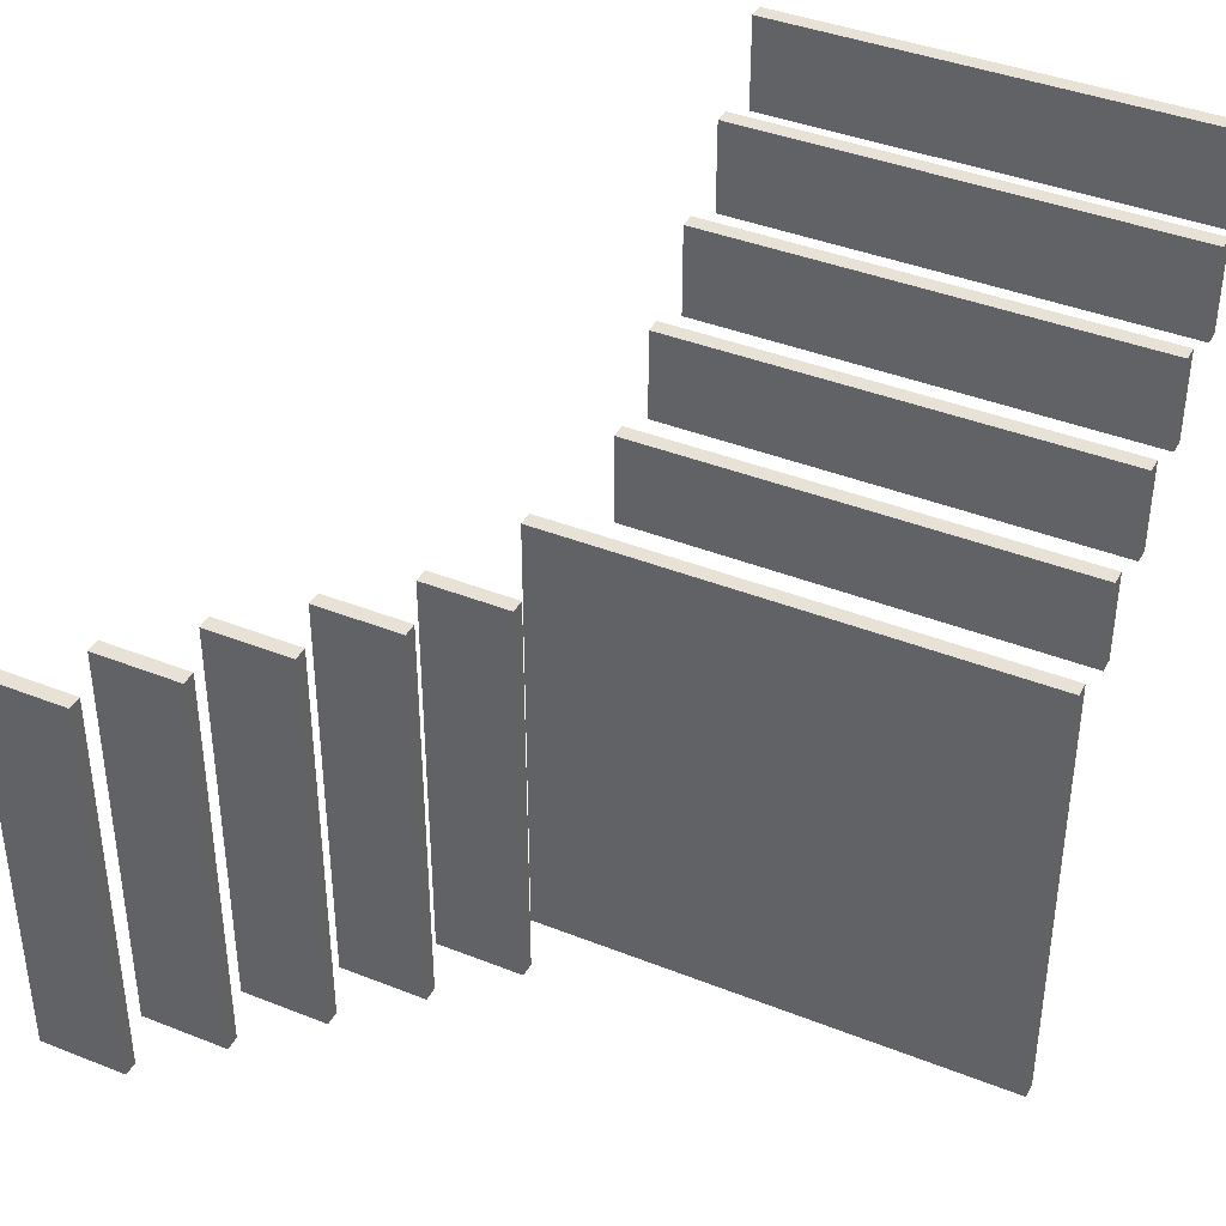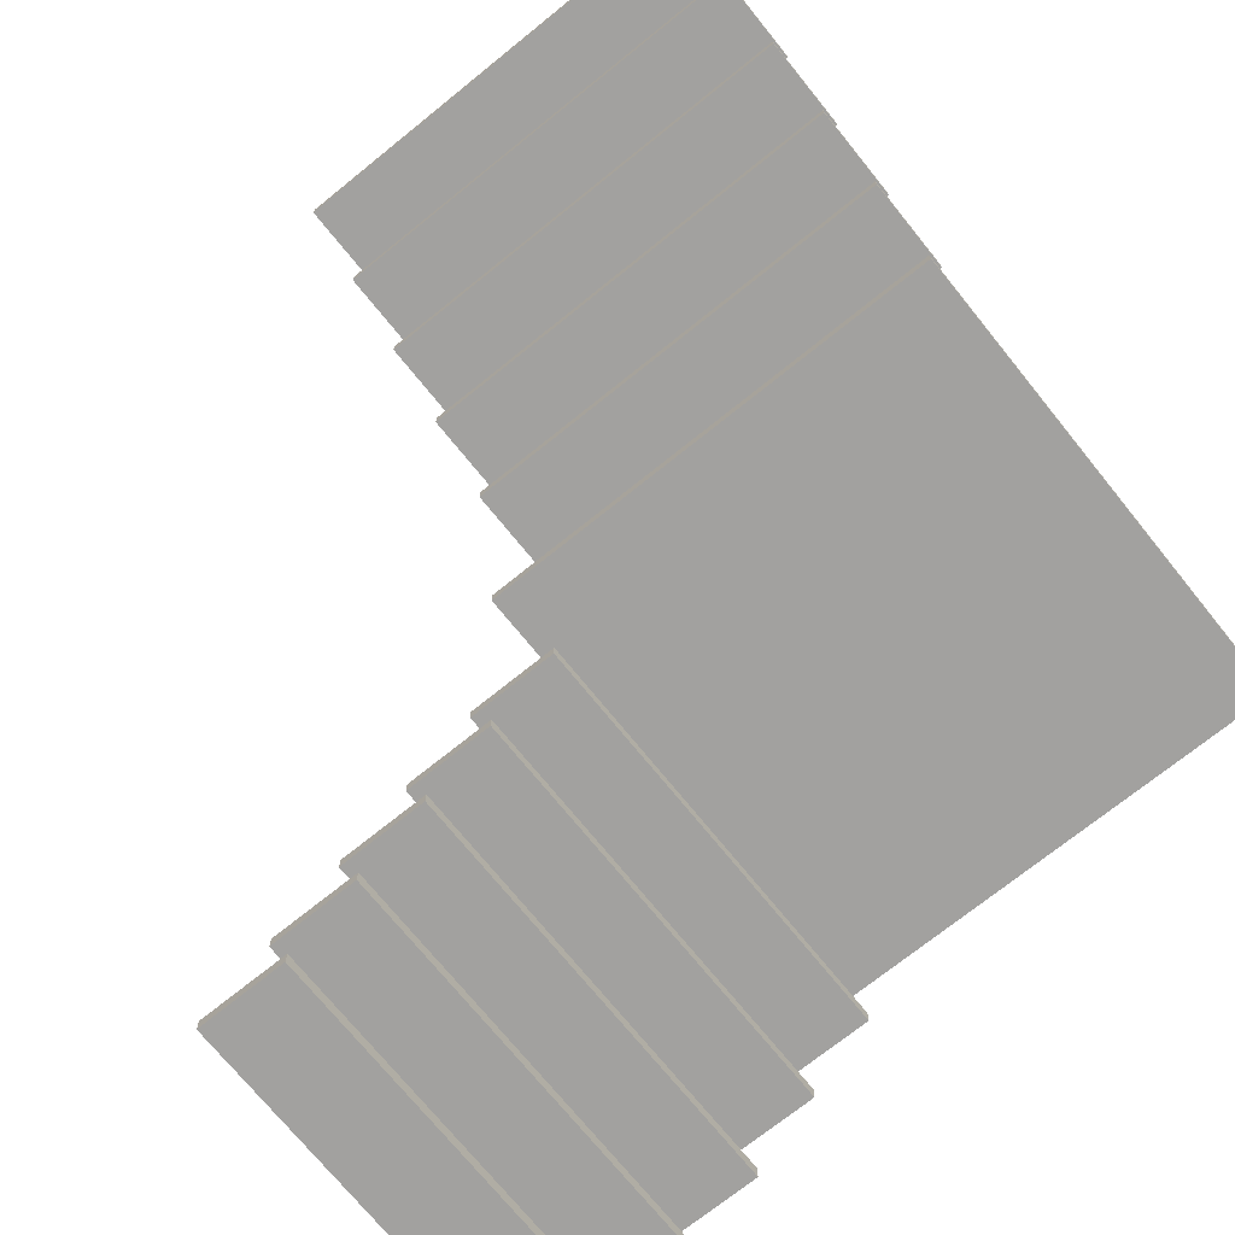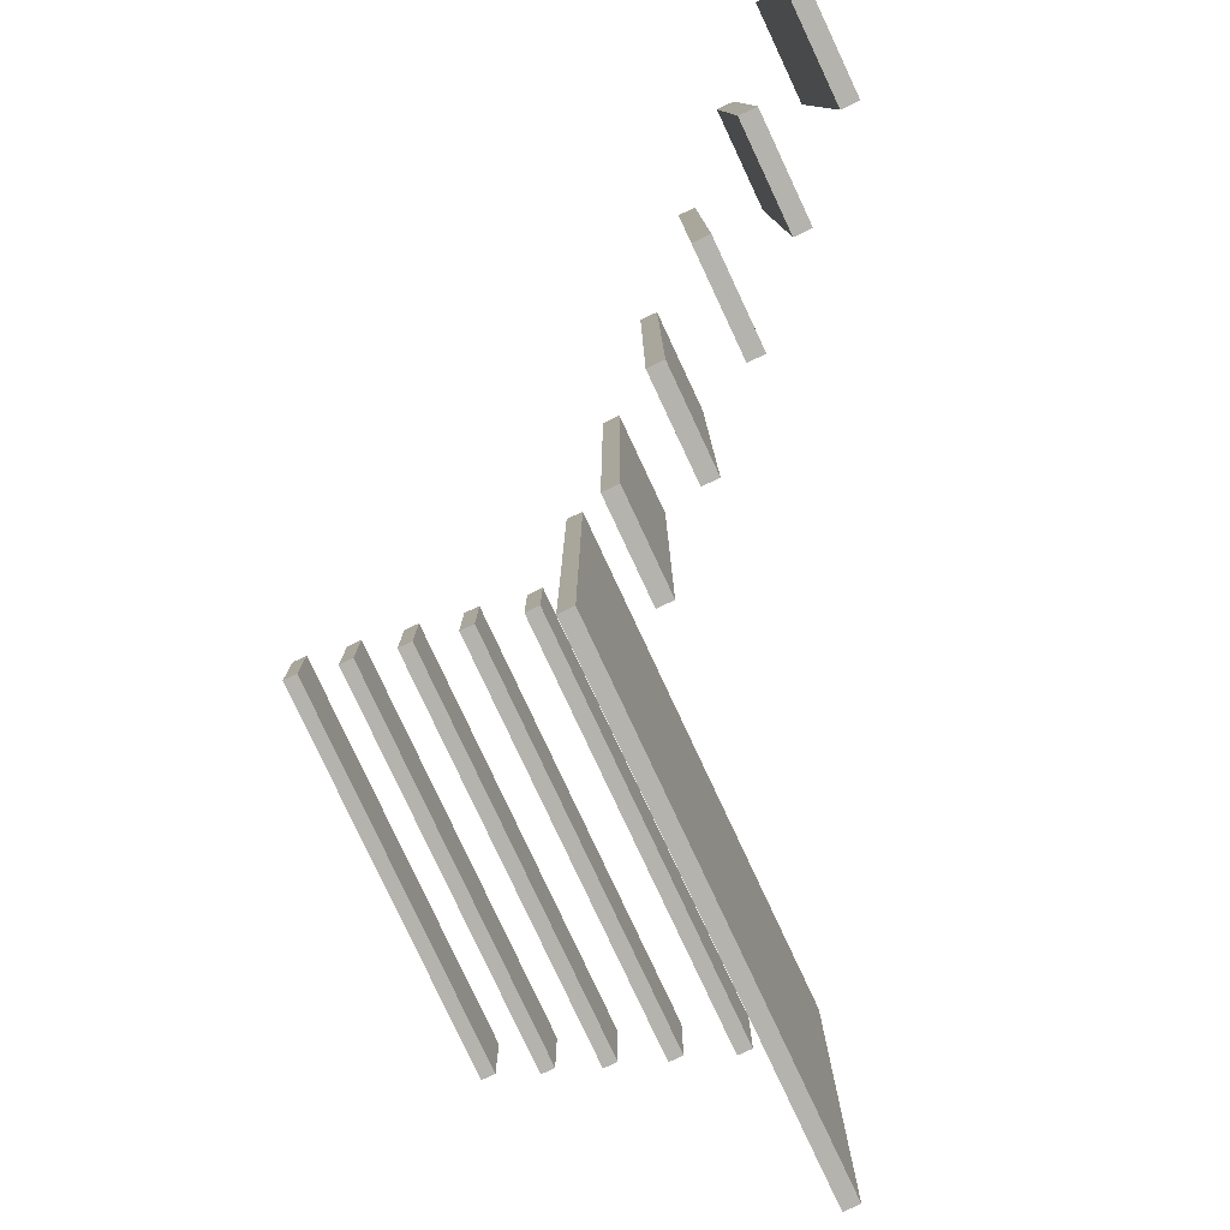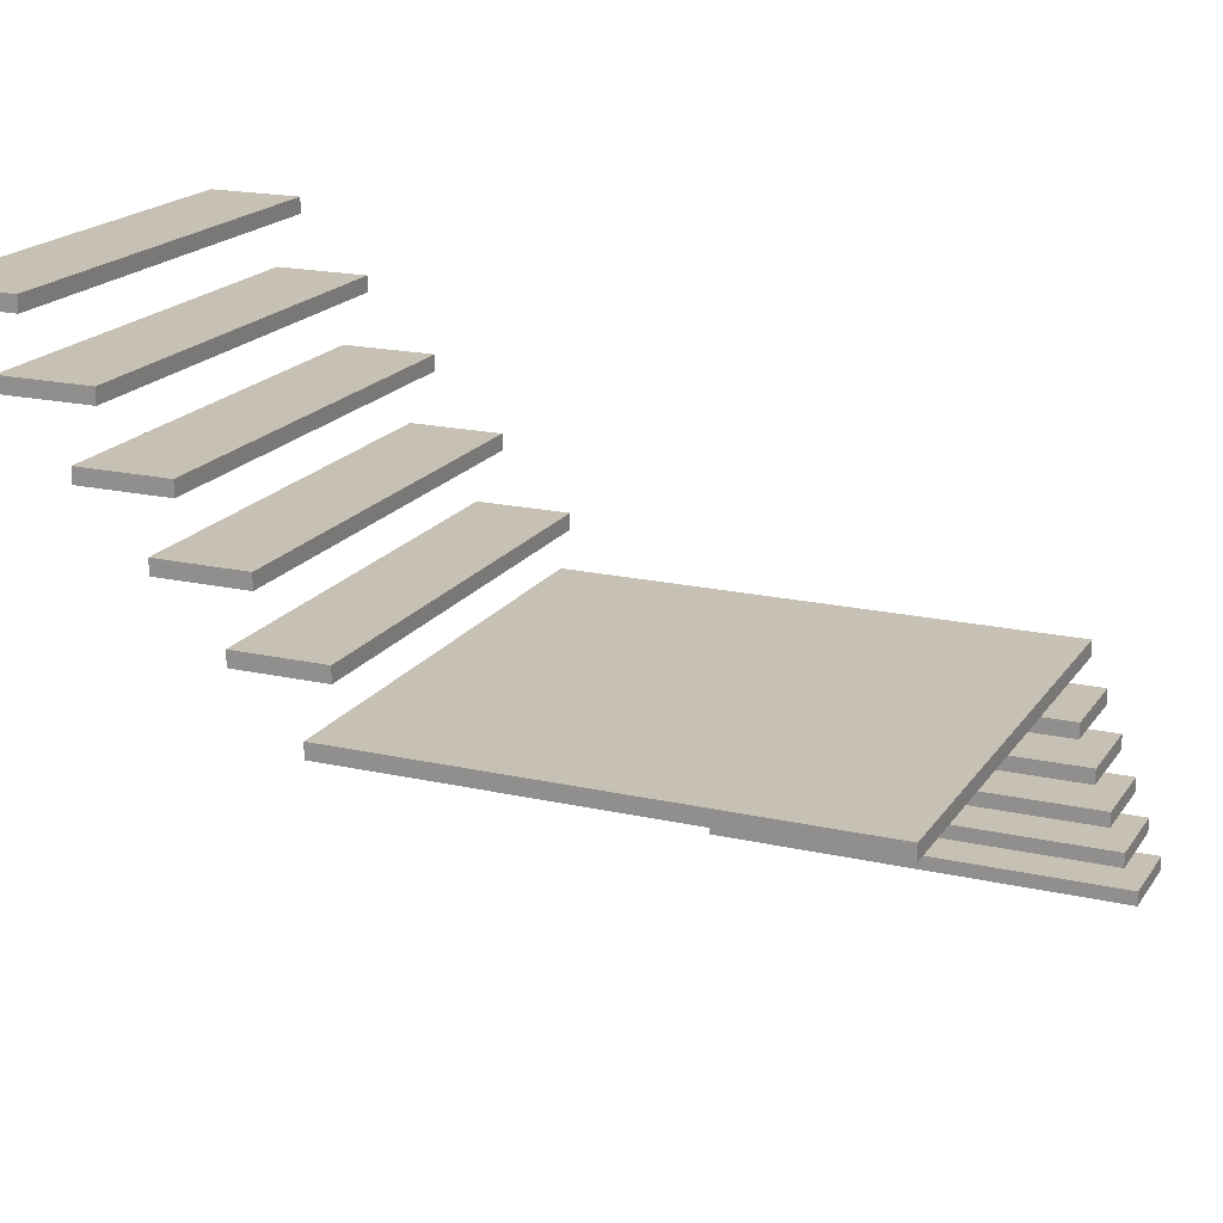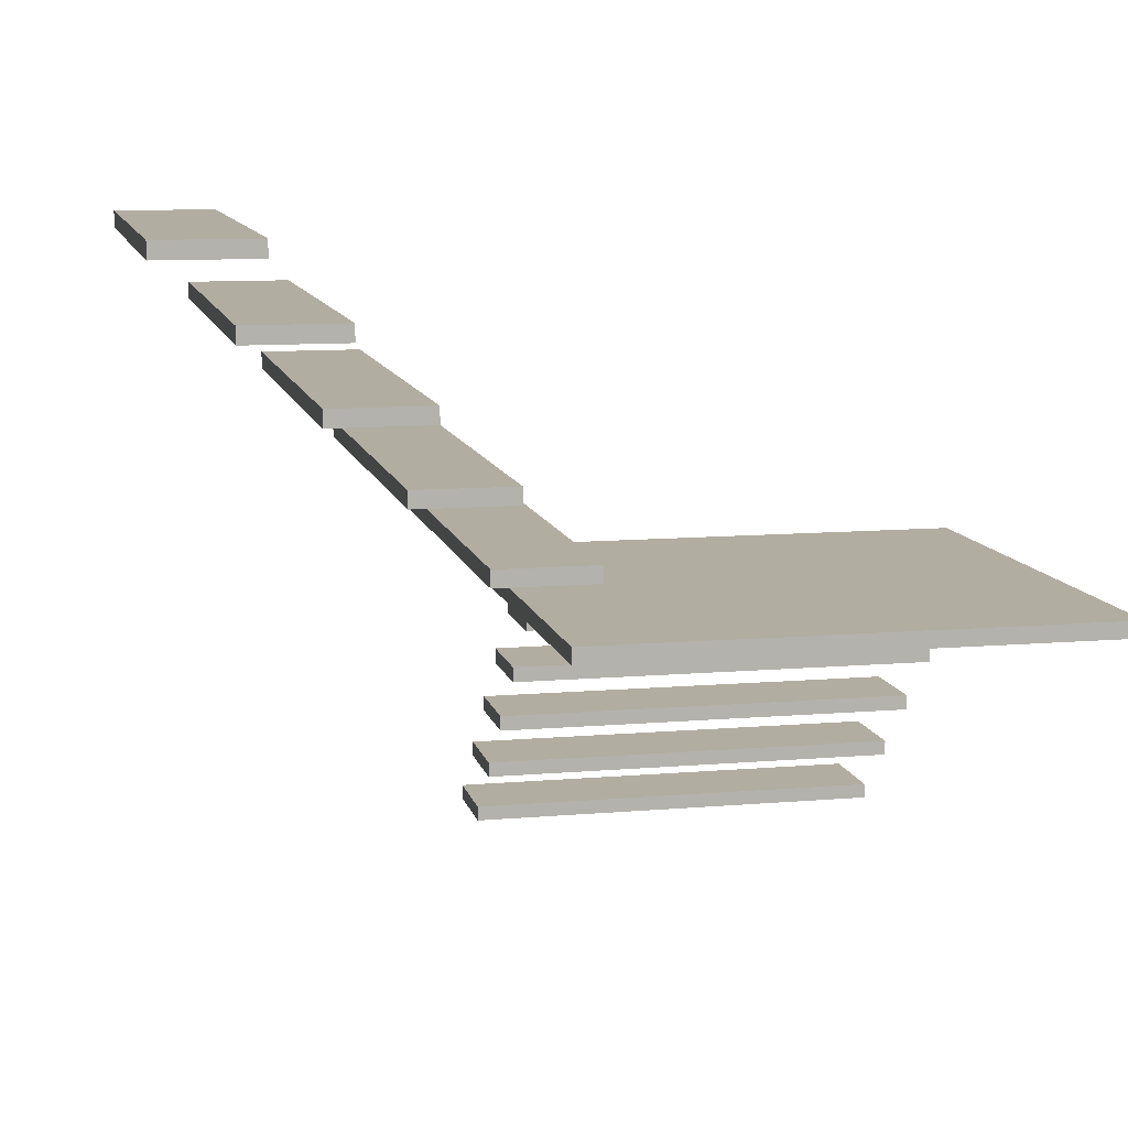
<metadata>
{"format":"obj","ext":"obj","renderer":"f3d","projection":"perspective","resolution":1024,"background":"white","views":[{"elev":40.1,"azim":-153.9,"up":"+Z"},{"elev":-72.2,"azim":128.9,"up":"+Y"},{"elev":-80.0,"azim":115.1,"up":"+Z"},{"elev":18.6,"azim":-156.4,"up":"+Y"},{"elev":10.4,"azim":167.6,"up":"+Y"}]}
</metadata>
<code>
g TSP_House_Stairs_Corner_01B.L
v 1 0.205 2.37
v 1 0.205 1.95
v -1 0.205 1.95
v -1 0.205 2.37
v 1 0.2517 2.37
v 1 0.2517 1.95
v 1 0.205 1.95
v 1 0.205 2.37
v -1 0.2517 2.37
v 1 0.2517 2.37
v 1 0.205 2.37
v -1 0.205 2.37
v 1 0.2517 1.95
v -1 0.2517 1.95
v -1 0.205 1.95
v 1 0.205 1.95
v 1.13 1.775 1
v 1.55 1.775 1
v 1.55 1.752 1
v 1.13 1.752 1
v 1.43 2.005 1
v 1.85 2.005 1
v 1.85 2.005 -1
v 1.43 2.005 -1
v 1.43 2.075 1
v 1.85 2.075 1
v 1.85 2.052 1
v 1.43 2.052 1
v 1.85 2.052 1
v 1.85 2.052 -1
v 1.85 2.005 -1
v 1.85 2.005 1
v 1.55 1.775 1
v 1.55 1.775 -1
v 1.55 1.752 -1
v 1.55 1.752 1
v 1.85 2.075 1
v 1.85 2.075 -1
v 1.85 2.052 -1
v 1.85 2.052 1
v 1.13 1.705 1
v 1.55 1.705 1
v 1.55 1.705 -1
v 1.13 1.705 -1
v 1.55 1.752 1
v 1.55 1.752 -1
v 1.55 1.705 -1
v 1.55 1.705 1
v 1.13 1.752 -1
v 1.13 1.752 1
v 1.13 1.705 1
v 1.13 1.705 -1
v 1.55 1.752 -1
v 1.13 1.752 -1
v 1.13 1.705 -1
v 1.55 1.705 -1
v 1.13 1.752 1
v 1.55 1.752 1
v 1.55 1.705 1
v 1.13 1.705 1
v -1 1.475 -1
v -1 1.475 1.17
v -1 1.452 1.17
v -1 1.452 -1
v 1.55 1.775 -1
v 1.13 1.775 -1
v 1.13 1.752 -1
v 1.55 1.752 -1
v -1 1.475 1.17
v 1.25 1.475 1.17
v 1.25 1.452 1.17
v -1 1.452 1.17
v 1.25 1.452 1.17
v 1.25 1.452 -1
v 1.25 1.405 -1
v 1.25 1.405 1.17
v 1.25 1.452 -1
v -1 1.452 -1
v -1 1.405 -1
v 1.25 1.405 -1
v 1.13 1.775 -1
v 1.13 1.775 1
v 1.13 1.752 1
v 1.13 1.752 -1
v 1.25 1.405 1.17
v 1.25 1.405 -1
v -1 1.405 -1
v -1 1.405 1.17
v -1 1.452 -1
v -1 1.452 1.17
v -1 1.405 1.17
v -1 1.405 -1
v -1 1.452 1.17
v 1.25 1.452 1.17
v 1.25 1.405 1.17
v -1 1.405 1.17
v 1.25 1.475 1.17
v 1.25 1.475 -1
v 1.25 1.452 -1
v 1.25 1.452 1.17
v 1.25 1.475 -1
v -1 1.475 -1
v -1 1.452 -1
v 1.25 1.452 -1
v 1 1.175 1.05
v -1 1.175 1.05
v -1 1.152 1.05
v 1 1.152 1.05
v 1 1.175 1.47
v 1 1.175 1.05
v 1 1.152 1.05
v 1 1.152 1.47
v -1 1.152 1.47
v 1 1.152 1.47
v 1 1.105 1.47
v -1 1.105 1.47
v 1 1.105 1.47
v 1 1.105 1.05
v -1 1.105 1.05
v -1 1.105 1.47
v -1 1.152 1.05
v -1 1.152 1.47
v -1 1.105 1.47
v -1 1.105 1.05
v -1 1.175 1.47
v 1 1.175 1.47
v 1 1.152 1.47
v -1 1.152 1.47
v 1 1.152 1.05
v -1 1.152 1.05
v -1 1.105 1.05
v 1 1.105 1.05
v 1 1.152 1.47
v 1 1.152 1.05
v 1 1.105 1.05
v 1 1.105 1.47
v -1 1.175 1.05
v -1 1.175 1.47
v -1 1.152 1.47
v -1 1.152 1.05
v -1 0.875 1.35
v -1 0.875 1.77
v -1 0.8517 1.77
v -1 0.8517 1.35
v 1 0.8517 1.77
v 1 0.8517 1.35
v 1 0.805 1.35
v 1 0.805 1.77
v -1 0.875 1.77
v 1 0.875 1.77
v 1 0.8517 1.77
v -1 0.8517 1.77
v 1 0.8517 1.35
v -1 0.8517 1.35
v -1 0.805 1.35
v 1 0.805 1.35
v 1 1.175 1.05
v 1 1.175 1.47
v -1 1.175 1.47
v -1 1.175 1.05
v 1 0.805 1.77
v 1 0.805 1.35
v -1 0.805 1.35
v -1 0.805 1.77
v 1 0.875 1.35
v -1 0.875 1.35
v -1 0.8517 1.35
v 1 0.8517 1.35
v -1 0.8517 1.77
v 1 0.8517 1.77
v 1 0.805 1.77
v -1 0.805 1.77
v 1 0.575 2.07
v 1 0.575 1.65
v 1 0.5517 1.65
v 1 0.5517 2.07
v -1 0.5517 1.65
v -1 0.5517 2.07
v -1 0.505 2.07
v -1 0.505 1.65
v 1 0.875 1.77
v 1 0.875 1.35
v 1 0.8517 1.35
v 1 0.8517 1.77
v -1 0.8517 1.35
v -1 0.8517 1.77
v -1 0.805 1.77
v -1 0.805 1.35
v -1 0.575 2.07
v 1 0.575 2.07
v 1 0.5517 2.07
v -1 0.5517 2.07
v 1 0.575 1.65
v -1 0.575 1.65
v -1 0.5517 1.65
v 1 0.5517 1.65
v 1 0.5517 1.65
v -1 0.5517 1.65
v -1 0.505 1.65
v 1 0.505 1.65
v 1 0.505 2.07
v 1 0.505 1.65
v -1 0.505 1.65
v -1 0.505 2.07
v -1 0.5517 2.07
v 1 0.5517 2.07
v 1 0.505 2.07
v -1 0.505 2.07
v 1 0.5517 2.07
v 1 0.5517 1.65
v 1 0.505 1.65
v 1 0.505 2.07
v -1 0.575 1.65
v -1 0.575 2.07
v -1 0.5517 2.07
v -1 0.5517 1.65
v -1 0.275 1.95
v -1 0.275 2.37
v -1 0.2517 2.37
v -1 0.2517 1.95
v 1 0.275 1.95
v -1 0.275 1.95
v -1 0.2517 1.95
v 1 0.2517 1.95
v -1 0.275 2.37
v 1 0.275 2.37
v 1 0.2517 2.37
v -1 0.2517 2.37
v 1 0.275 2.37
v 1 0.275 1.95
v 1 0.2517 1.95
v 1 0.2517 2.37
v -1 0.2517 1.95
v -1 0.2517 2.37
v -1 0.205 2.37
v -1 0.205 1.95
v 1.43 2.052 -1
v 1.43 2.052 1
v 1.43 2.005 1
v 1.43 2.005 -1
v 1.85 2.052 -1
v 1.43 2.052 -1
v 1.43 2.005 -1
v 1.85 2.005 -1
v 1.43 2.052 1
v 1.85 2.052 1
v 1.85 2.005 1
v 1.43 2.005 1
v 1.85 2.075 -1
v 1.43 2.075 -1
v 1.43 2.052 -1
v 1.85 2.052 -1
v 1.43 2.075 -1
v 1.43 2.075 1
v 1.43 2.052 1
v 1.43 2.052 -1
v 1.73 2.305 1
v 2.15 2.305 1
v 2.15 2.305 -1
v 1.73 2.305 -1
v 1.73 2.375 1
v 2.15 2.375 1
v 2.15 2.352 1
v 1.73 2.352 1
v 2.15 2.352 1
v 2.15 2.352 -1
v 2.15 2.305 -1
v 2.15 2.305 1
v 2.15 2.375 1
v 2.15 2.375 -1
v 2.15 2.352 -1
v 2.15 2.352 1
v 1.73 2.352 -1
v 1.73 2.352 1
v 1.73 2.305 1
v 1.73 2.305 -1
v 2.15 2.352 -1
v 1.73 2.352 -1
v 1.73 2.305 -1
v 2.15 2.305 -1
v 1.73 2.352 1
v 2.15 2.352 1
v 2.15 2.305 1
v 1.73 2.305 1
v 2.15 2.375 -1
v 1.73 2.375 -1
v 1.73 2.352 -1
v 2.15 2.352 -1
v 1.73 2.375 -1
v 1.73 2.375 1
v 1.73 2.352 1
v 1.73 2.352 -1
v 2.03 2.605 1
v 2.45 2.605 1
v 2.45 2.605 -1
v 2.03 2.605 -1
v 2.03 2.675 1
v 2.45 2.675 1
v 2.45 2.652 1
v 2.03 2.652 1
v 2.45 2.652 1
v 2.45 2.652 -1
v 2.45 2.605 -1
v 2.45 2.605 1
v 2.45 2.675 1
v 2.45 2.675 -1
v 2.45 2.652 -1
v 2.45 2.652 1
v 2.03 2.652 -1
v 2.03 2.652 1
v 2.03 2.605 1
v 2.03 2.605 -1
v 2.45 2.652 -1
v 2.03 2.652 -1
v 2.03 2.605 -1
v 2.45 2.605 -1
v 2.03 2.652 1
v 2.45 2.652 1
v 2.45 2.605 1
v 2.03 2.605 1
v 2.45 2.675 -1
v 2.03 2.675 -1
v 2.03 2.652 -1
v 2.45 2.652 -1
v 2.03 2.675 -1
v 2.03 2.675 1
v 2.03 2.652 1
v 2.03 2.652 -1
v 2.33 2.905 1
v 2.75 2.905 1
v 2.75 2.905 -1
v 2.33 2.905 -1
v 2.33 2.975 1
v 2.75 2.975 1
v 2.75 2.952 1
v 2.33 2.952 1
v 2.75 2.952 1
v 2.75 2.952 -1
v 2.75 2.905 -1
v 2.75 2.905 1
v 2.75 2.975 1
v 2.75 2.975 -1
v 2.75 2.952 -1
v 2.75 2.952 1
v 2.33 2.952 -1
v 2.33 2.952 1
v 2.33 2.905 1
v 2.33 2.905 -1
v 2.75 2.952 -1
v 2.33 2.952 -1
v 2.33 2.905 -1
v 2.75 2.905 -1
v 2.33 2.952 1
v 2.75 2.952 1
v 2.75 2.905 1
v 2.33 2.905 1
v 2.75 2.975 -1
v 2.33 2.975 -1
v 2.33 2.952 -1
v 2.75 2.952 -1
v 2.33 2.975 -1
v 2.33 2.975 1
v 2.33 2.952 1
v 2.33 2.952 -1
v -1 0.275 1.95
v 1 0.275 1.95
v 1 0.275 2.37
v -1 0.275 2.37
v 1.55 1.775 1
v 1.13 1.775 1
v 1.13 1.775 -1
v 1.55 1.775 -1
v -1 0.875 1.35
v 1 0.875 1.35
v 1 0.875 1.77
v -1 0.875 1.77
v 1 0.575 1.65
v 1 0.575 2.07
v -1 0.575 2.07
v -1 0.575 1.65
v 1.85 2.075 1
v 1.43 2.075 1
v 1.43 2.075 -1
v 1.85 2.075 -1
v 2.15 2.375 1
v 1.73 2.375 1
v 1.73 2.375 -1
v 2.15 2.375 -1
v 2.45 2.675 1
v 2.03 2.675 1
v 2.03 2.675 -1
v 2.45 2.675 -1
v 2.75 2.975 1
v 2.33 2.975 1
v 2.33 2.975 -1
v 2.75 2.975 -1
v 1.25 1.475 -1
v 1.25 1.475 1.17
v -1 1.475 -1
v -1 1.475 1.17
v 1 -0.095 2.67
v 1 -0.095 2.25
v -1 -0.095 2.25
v -1 -0.095 2.67
v 1 -0.04833 2.67
v 1 -0.04833 2.25
v 1 -0.095 2.25
v 1 -0.095 2.67
v -1 -0.04833 2.67
v 1 -0.04833 2.67
v 1 -0.095 2.67
v -1 -0.095 2.67
v 1 -0.04833 2.25
v -1 -0.04833 2.25
v -1 -0.095 2.25
v 1 -0.095 2.25
v -1 -0.025 2.25
v -1 -0.025 2.67
v -1 -0.04833 2.67
v -1 -0.04833 2.25
v 1 -0.025 2.25
v -1 -0.025 2.25
v -1 -0.04833 2.25
v 1 -0.04833 2.25
v -1 -0.025 2.67
v 1 -0.025 2.67
v 1 -0.04833 2.67
v -1 -0.04833 2.67
v 1 -0.025 2.67
v 1 -0.025 2.25
v 1 -0.04833 2.25
v 1 -0.04833 2.67
v -1 -0.04833 2.25
v -1 -0.04833 2.67
v -1 -0.095 2.67
v -1 -0.095 2.25
v -1 -0.025 2.25
v 1 -0.025 2.25
v 1 -0.025 2.67
v -1 -0.025 2.67
g TSP_House_Stairs_Corner_01B.L_0
f 3 2 1
f 4 3 1
f 7 6 5
f 8 7 5
f 11 10 9
f 12 11 9
f 15 14 13
f 16 15 13
f 19 18 17
f 20 19 17
f 23 22 21
f 24 23 21
f 27 26 25
f 28 27 25
f 31 30 29
f 32 31 29
f 35 34 33
f 36 35 33
f 39 38 37
f 40 39 37
f 43 42 41
f 44 43 41
f 47 46 45
f 48 47 45
f 51 50 49
f 52 51 49
f 55 54 53
f 56 55 53
f 59 58 57
f 60 59 57
f 63 62 61
f 64 63 61
f 67 66 65
f 68 67 65
f 71 70 69
f 72 71 69
f 75 74 73
f 76 75 73
f 79 78 77
f 80 79 77
f 83 82 81
f 84 83 81
f 87 86 85
f 88 87 85
f 91 90 89
f 92 91 89
f 95 94 93
f 96 95 93
f 99 98 97
f 100 99 97
f 103 102 101
f 104 103 101
f 107 106 105
f 108 107 105
f 111 110 109
f 112 111 109
f 115 114 113
f 116 115 113
f 119 118 117
f 120 119 117
f 123 122 121
f 124 123 121
f 127 126 125
f 128 127 125
f 131 130 129
f 132 131 129
f 135 134 133
f 136 135 133
f 139 138 137
f 140 139 137
f 143 142 141
f 144 143 141
f 147 146 145
f 148 147 145
f 151 150 149
f 152 151 149
f 155 154 153
f 156 155 153
f 159 158 157
f 160 159 157
f 163 162 161
f 164 163 161
f 167 166 165
f 168 167 165
f 171 170 169
f 172 171 169
f 175 174 173
f 176 175 173
f 179 178 177
f 180 179 177
f 183 182 181
f 184 183 181
f 187 186 185
f 188 187 185
f 191 190 189
f 192 191 189
f 195 194 193
f 196 195 193
f 199 198 197
f 200 199 197
f 203 202 201
f 204 203 201
f 207 206 205
f 208 207 205
f 211 210 209
f 212 211 209
f 215 214 213
f 216 215 213
f 219 218 217
f 220 219 217
f 223 222 221
f 224 223 221
f 227 226 225
f 228 227 225
f 231 230 229
f 232 231 229
f 235 234 233
f 236 235 233
f 239 238 237
f 240 239 237
f 243 242 241
f 244 243 241
f 247 246 245
f 248 247 245
f 251 250 249
f 252 251 249
f 255 254 253
f 256 255 253
f 259 258 257
f 260 259 257
f 263 262 261
f 264 263 261
f 267 266 265
f 268 267 265
f 271 270 269
f 272 271 269
f 275 274 273
f 276 275 273
f 279 278 277
f 280 279 277
f 283 282 281
f 284 283 281
f 287 286 285
f 288 287 285
f 291 290 289
f 292 291 289
f 295 294 293
f 296 295 293
f 299 298 297
f 300 299 297
f 303 302 301
f 304 303 301
f 307 306 305
f 308 307 305
f 311 310 309
f 312 311 309
f 315 314 313
f 316 315 313
f 319 318 317
f 320 319 317
f 323 322 321
f 324 323 321
f 327 326 325
f 328 327 325
f 331 330 329
f 332 331 329
f 335 334 333
f 336 335 333
f 339 338 337
f 340 339 337
f 343 342 341
f 344 343 341
f 347 346 345
f 348 347 345
f 351 350 349
f 352 351 349
f 355 354 353
f 356 355 353
f 359 358 357
f 360 359 357
f 363 362 361
f 364 363 361
f 367 366 365
f 368 367 365
f 371 370 369
f 372 371 369
f 375 374 373
f 376 375 373
f 379 378 377
f 380 379 377
f 383 382 381
f 384 383 381
f 387 386 385
f 388 387 385
f 391 390 389
f 392 391 389
f 395 394 393
f 396 395 393
f 399 398 397
f 400 398 399
f 403 402 401
f 404 403 401
f 407 406 405
f 408 407 405
f 411 410 409
f 412 411 409
f 415 414 413
f 416 415 413
f 419 418 417
f 420 419 417
f 423 422 421
f 424 423 421
f 427 426 425
f 428 427 425
f 431 430 429
f 432 431 429
f 435 434 433
f 436 435 433
f 439 438 437
f 440 439 437

</code>
